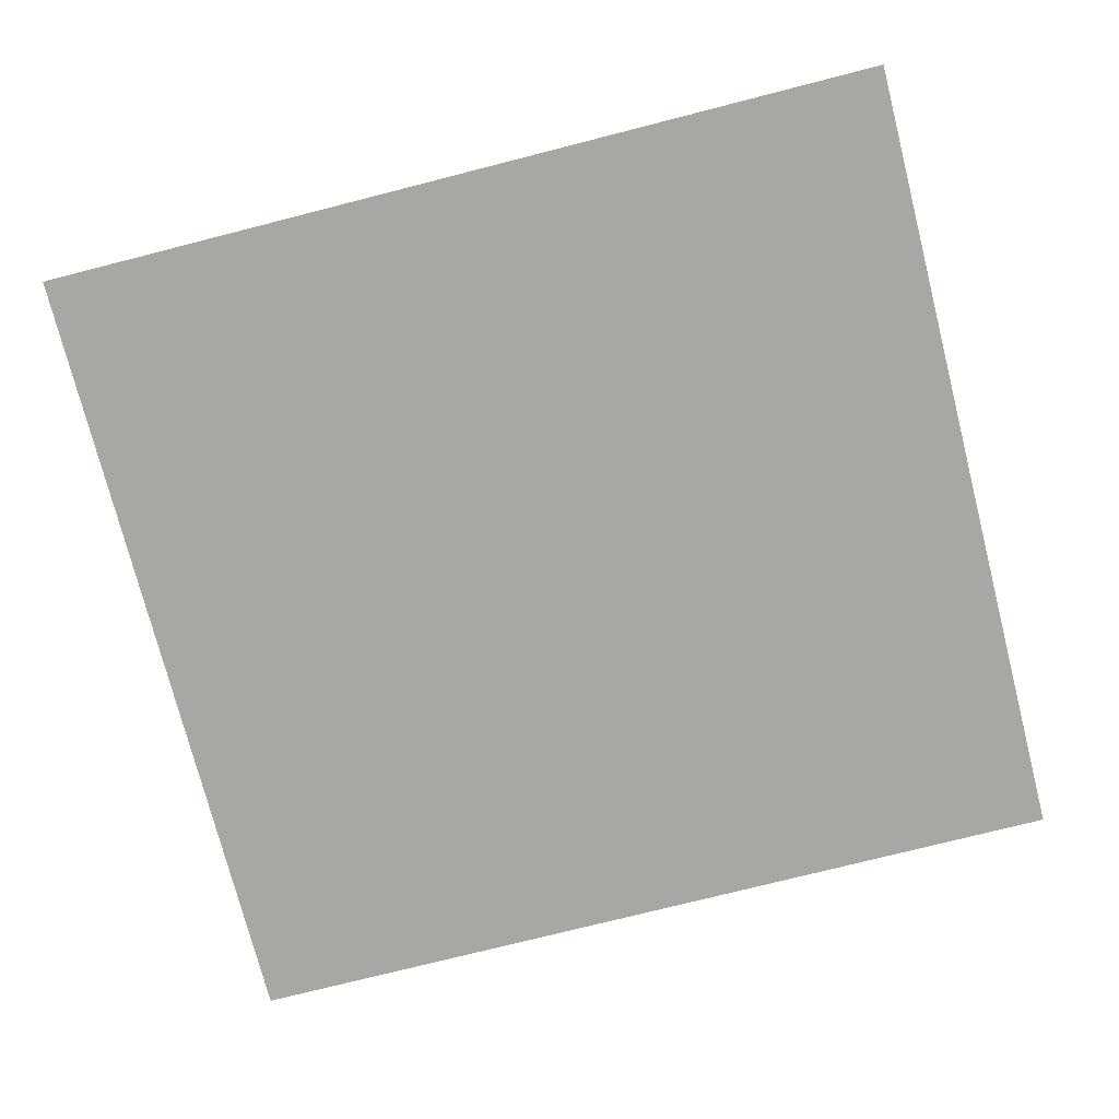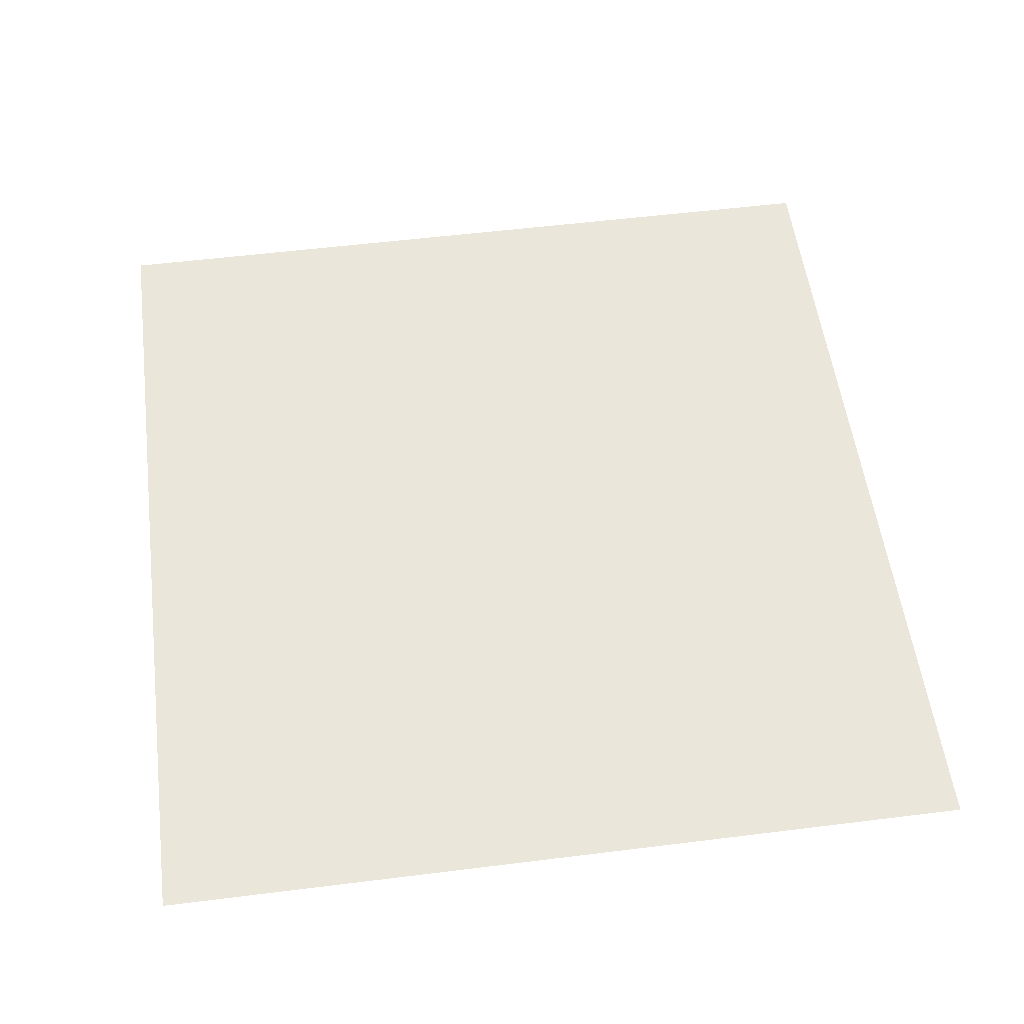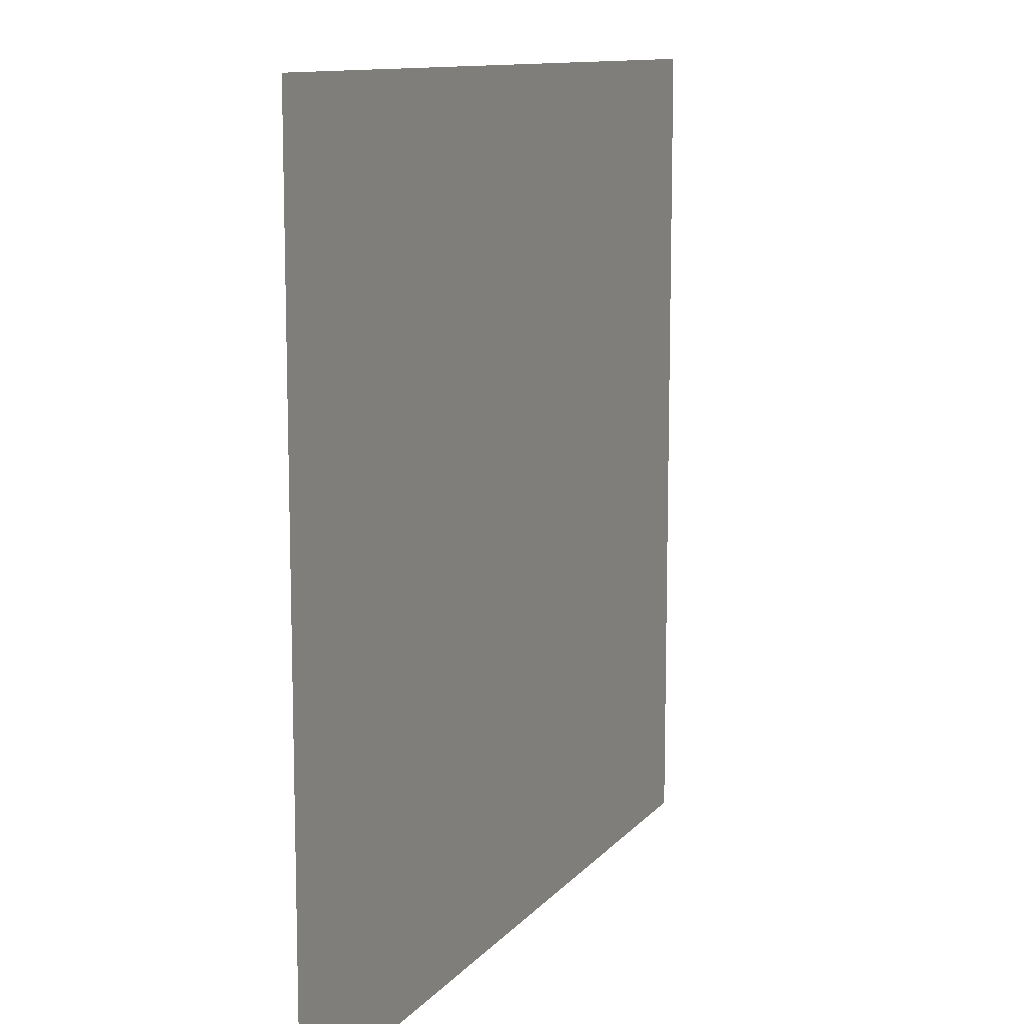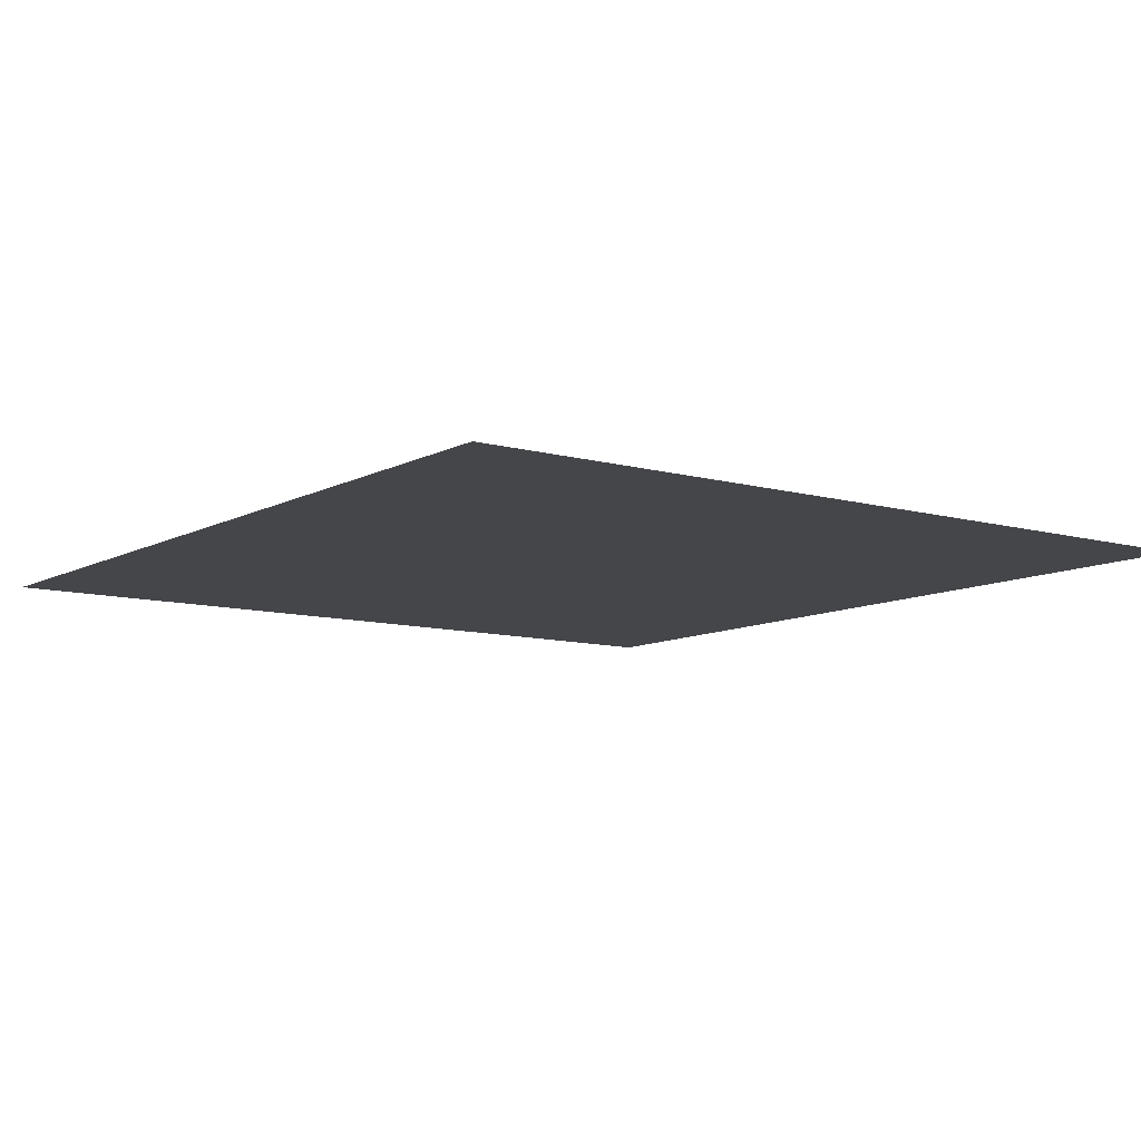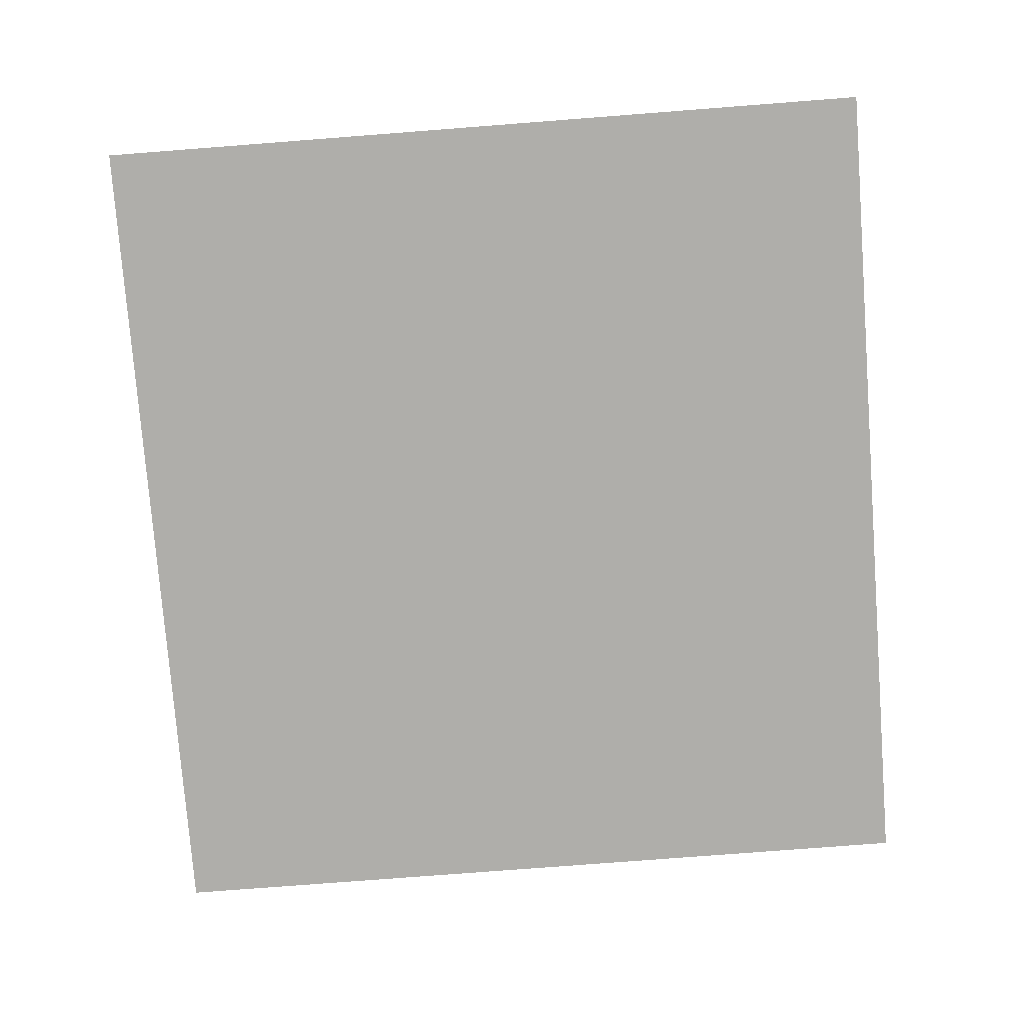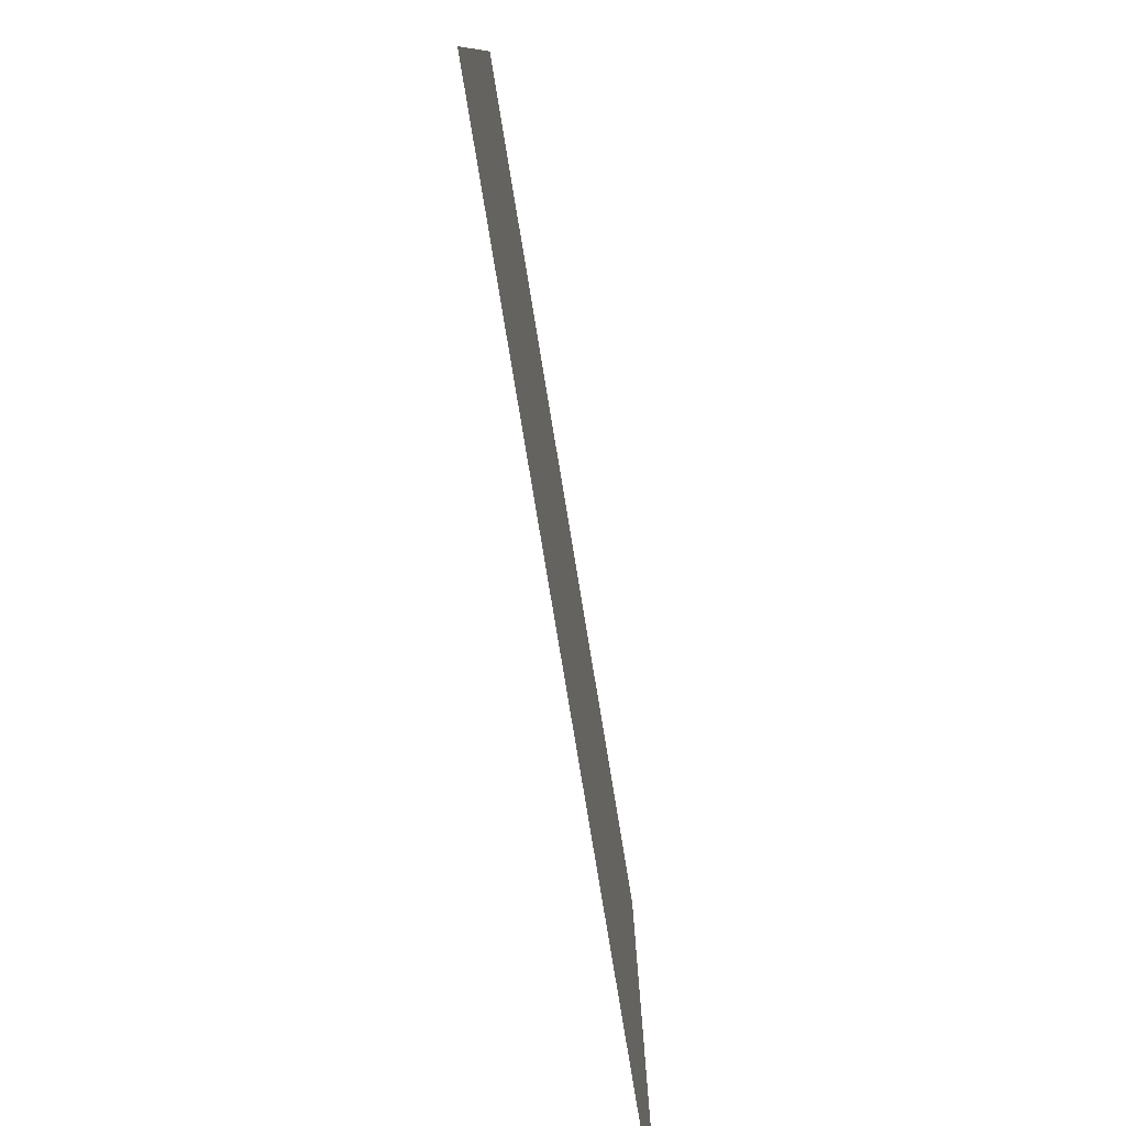
<metadata>
{"format":"obj","ext":"obj","renderer":"f3d","projection":"perspective","resolution":1024,"background":"white","views":[{"elev":-74.8,"azim":14.3,"up":"+Y"},{"elev":54.8,"azim":82.5,"up":"+Y"},{"elev":11.1,"azim":-66.8,"up":"+Z"},{"elev":-9.6,"azim":53.8,"up":"+Y"},{"elev":-77.6,"azim":-85.6,"up":"+Y"},{"elev":-79.6,"azim":99.4,"up":"+Z"}]}
</metadata>
<code>
g tangle04
v -403.6 0.0001221 -295.5
v 439.5 0.0001221 -295.5
v -403.6 0.0001221 502.2
v 439.5 0.0001221 502.2
f 3 1 2
f 4 3 2

</code>
